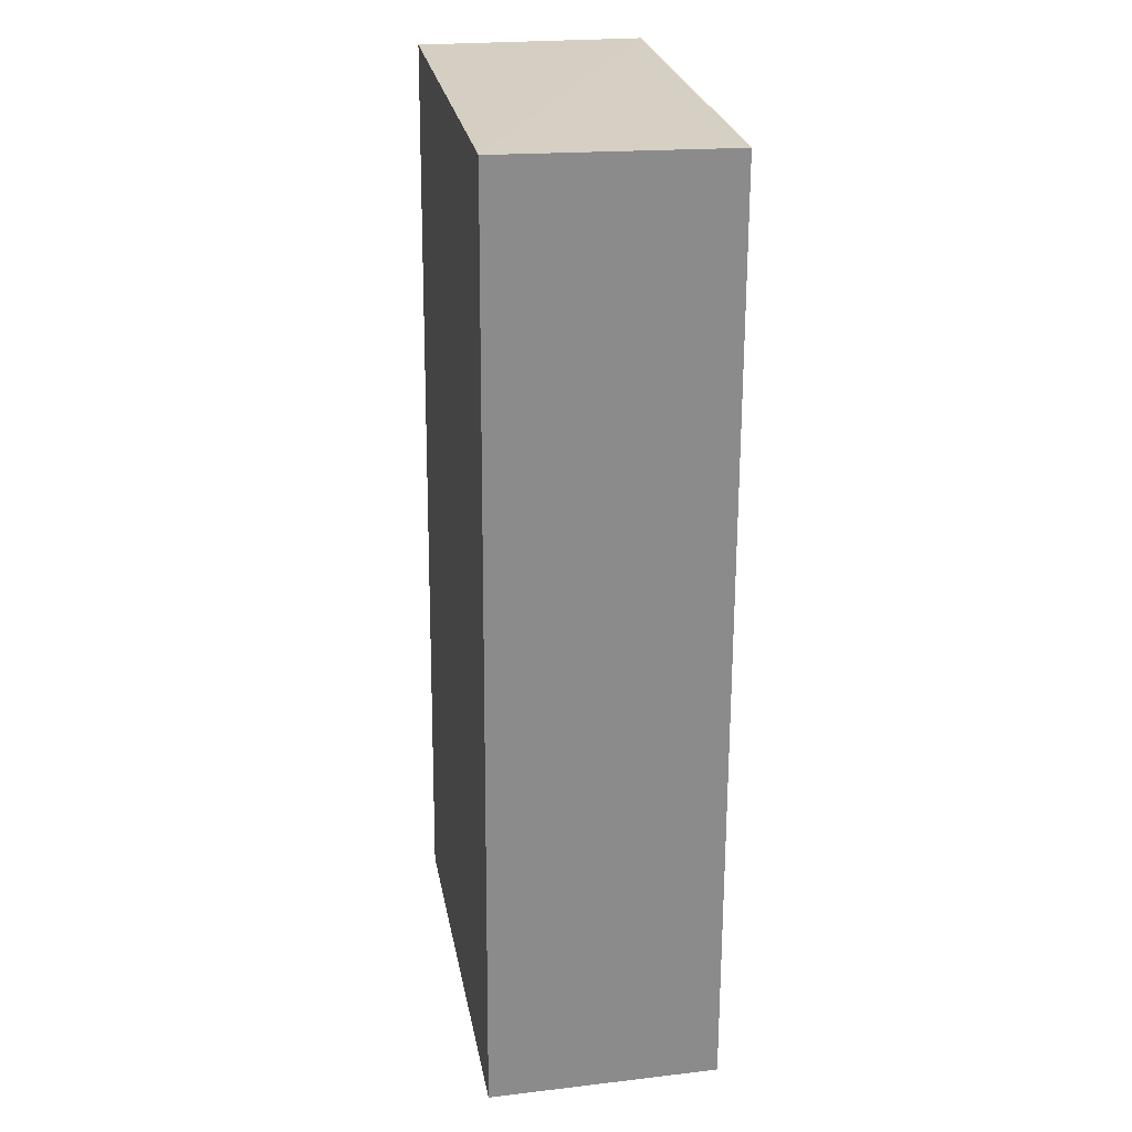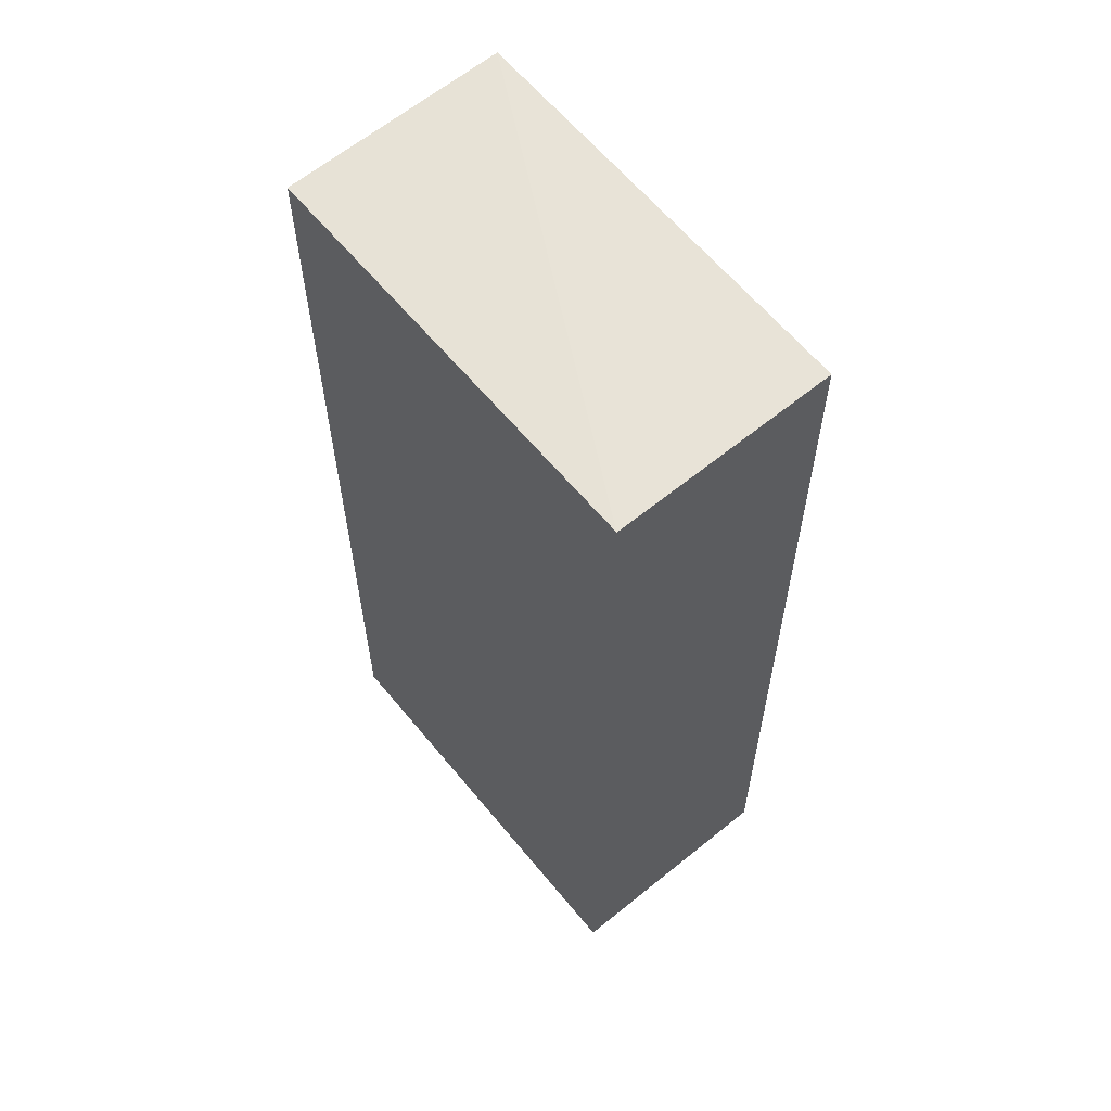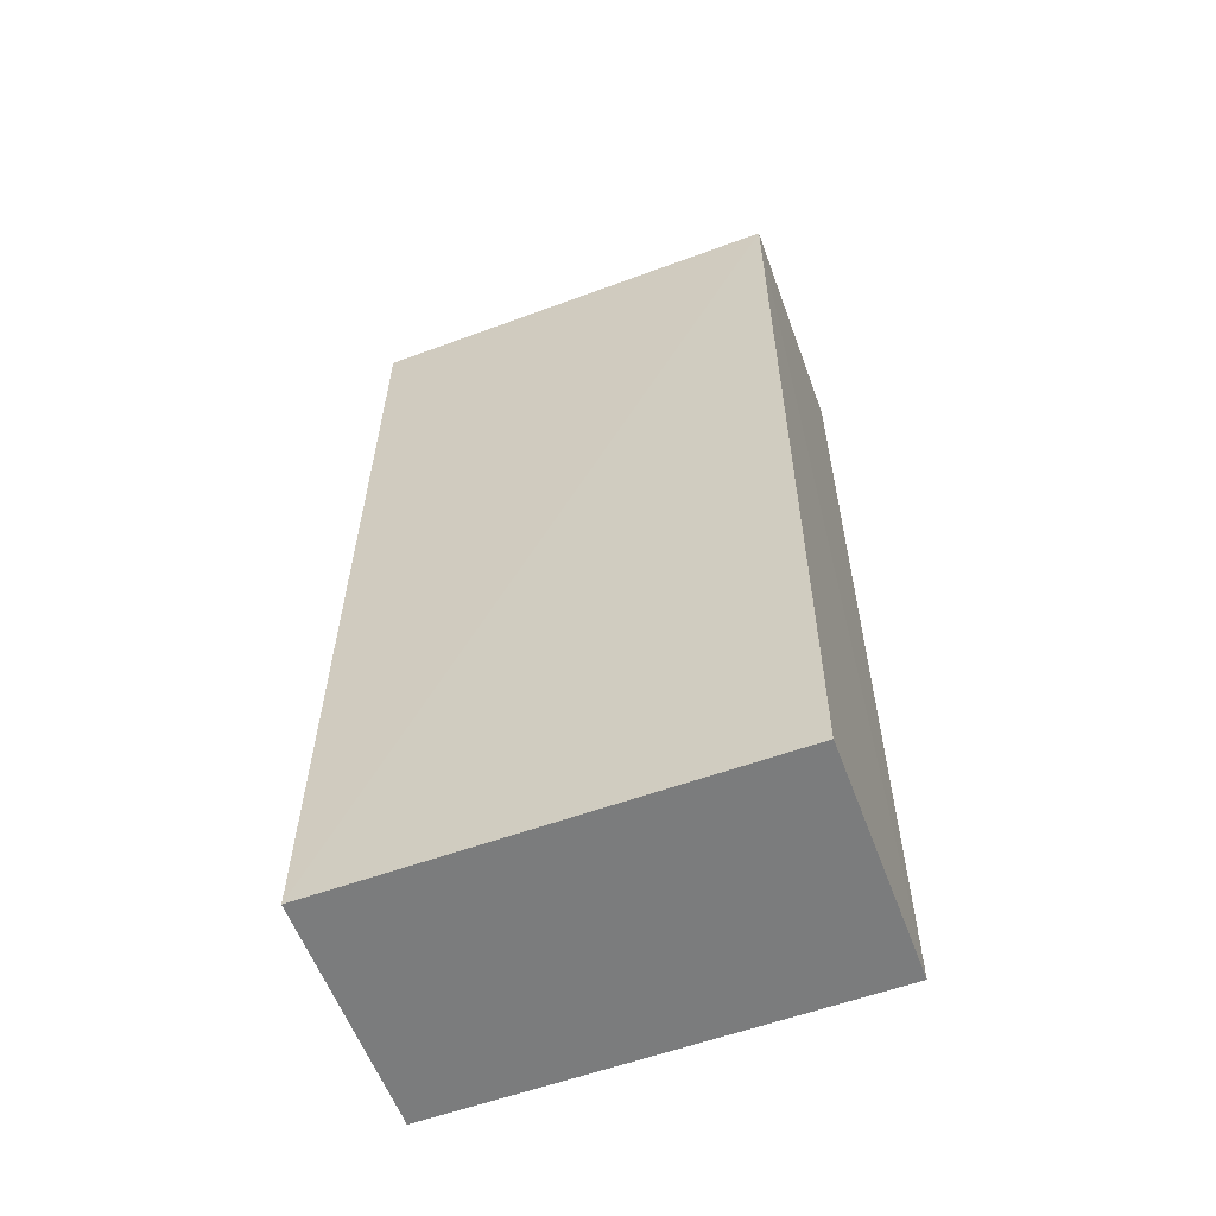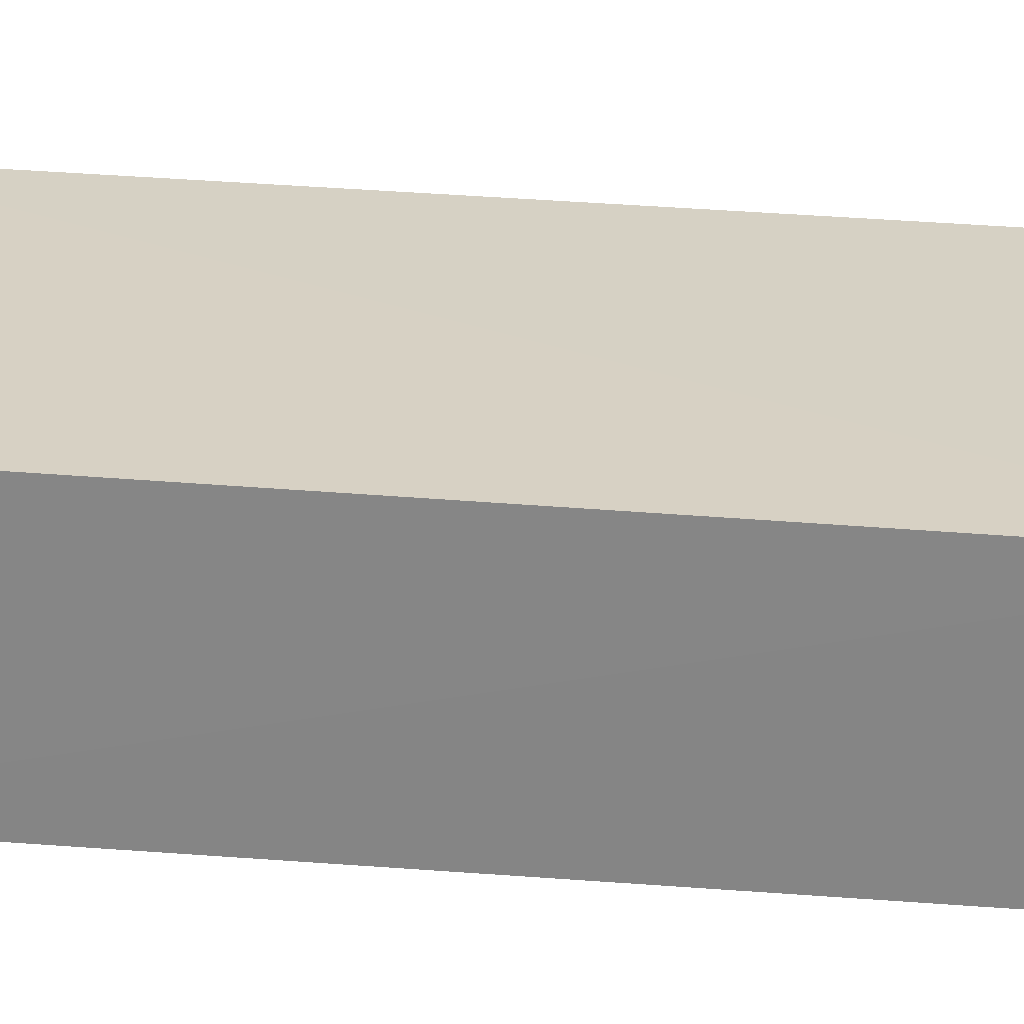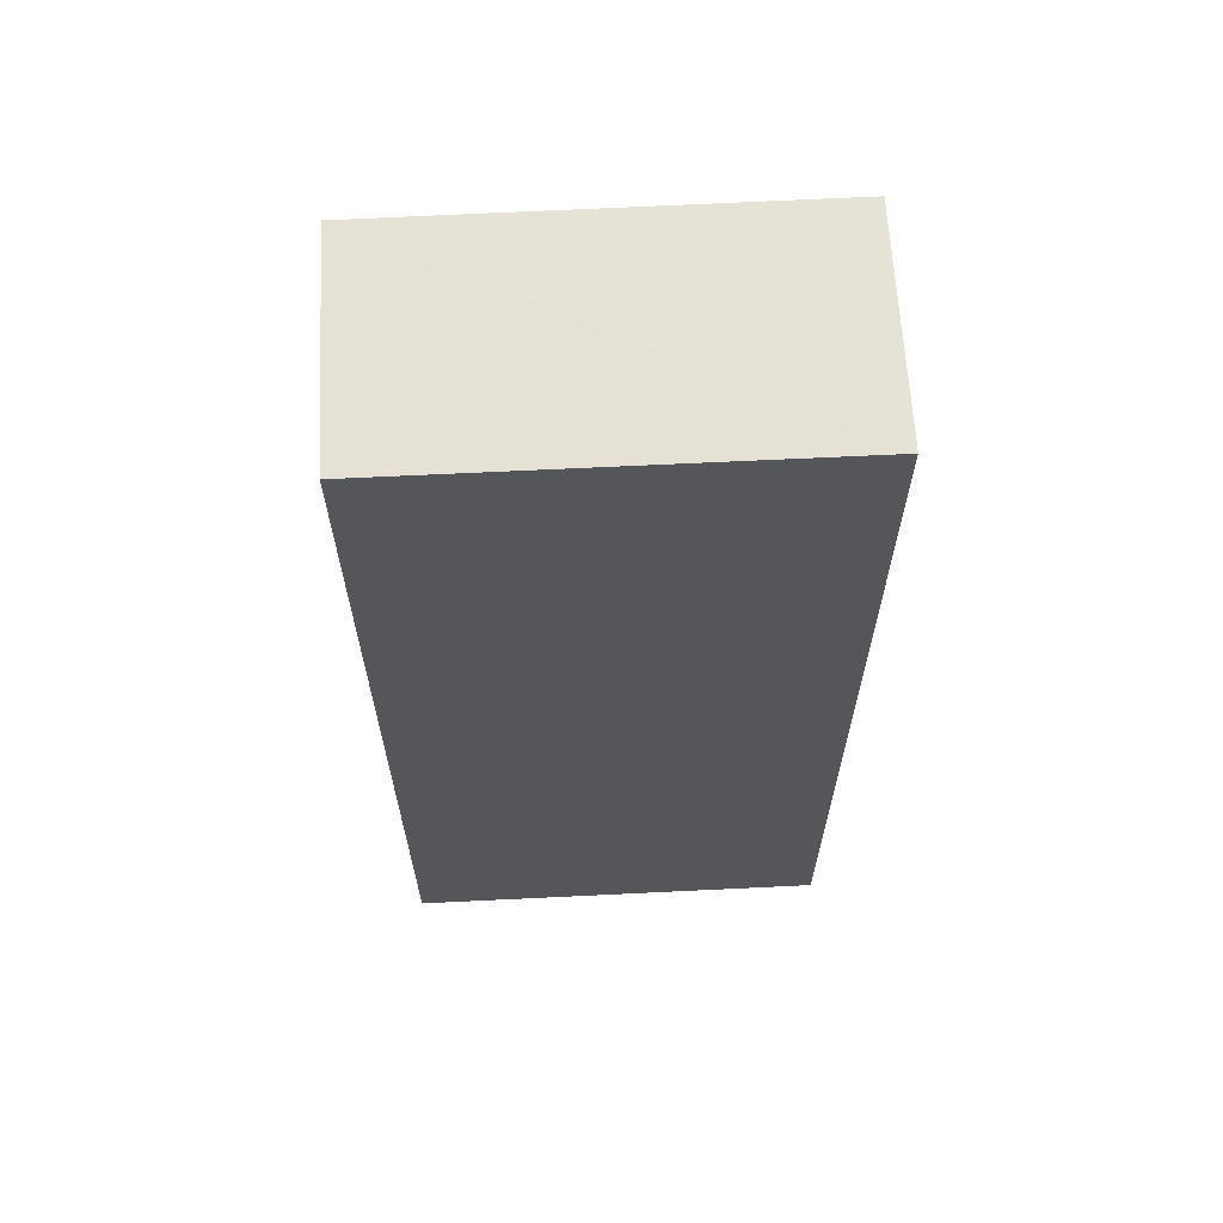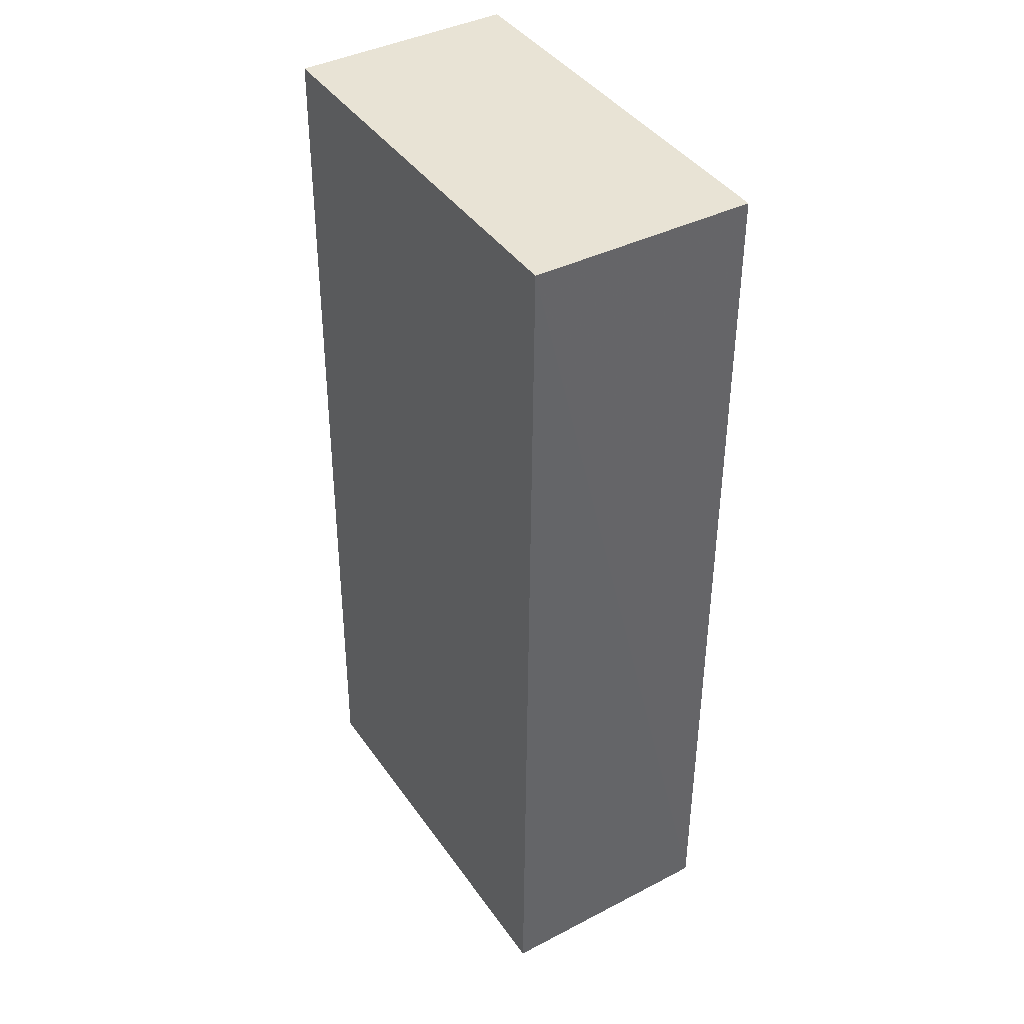
<metadata>
{"format":"obj","ext":"obj","renderer":"f3d","projection":"perspective","resolution":1024,"background":"white","views":[{"elev":26.4,"azim":79.6,"up":"+Y"},{"elev":61.4,"azim":-129.4,"up":"+Y"},{"elev":-58.6,"azim":20.4,"up":"+Y"},{"elev":26.9,"azim":97.2,"up":"+Z"},{"elev":65.0,"azim":-2.8,"up":"+Y"},{"elev":41.8,"azim":58.0,"up":"+Y"}]}
</metadata>
<code>
v 0.001376 0.09219 0.04988
v 0.00136 0.03194 0.05038
v 0.001364 0.03194 0.03558
v -0.02542 0.09176 0.03574
v -0.02541 0.03193 0.05039
v 0.001311 0.09186 0.03573
v -0.02539 0.09191 0.04974
v -0.02541 0.03193 0.03554
f 1 2 3
f 5 2 1
f 6 1 3
f 6 4 1
f 7 5 1
f 7 1 4
f 7 4 5
f 8 3 2
f 8 2 5
f 8 5 4
f 8 6 3
f 8 4 6

</code>
